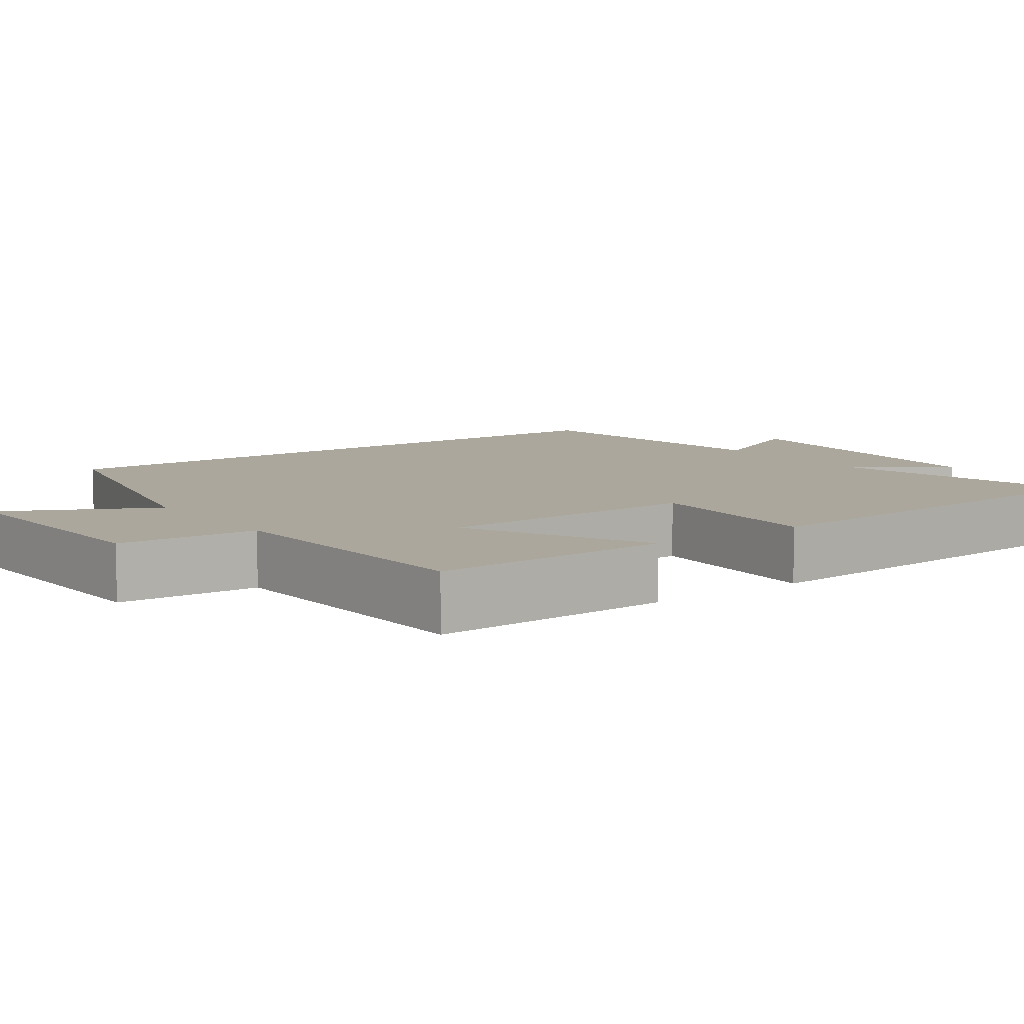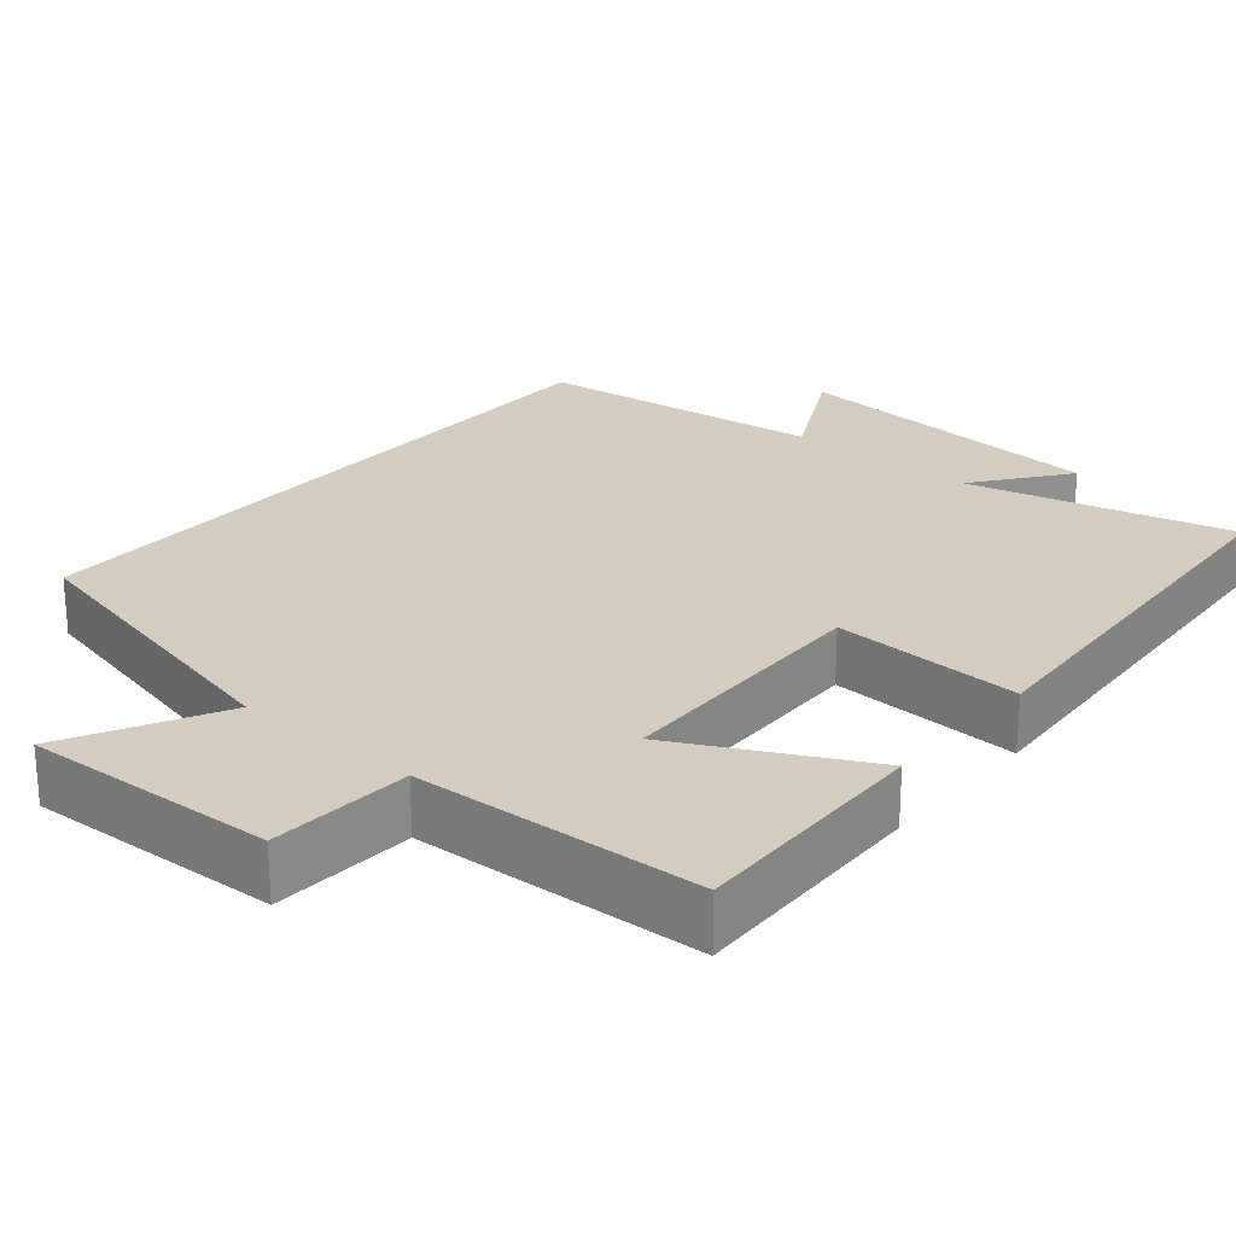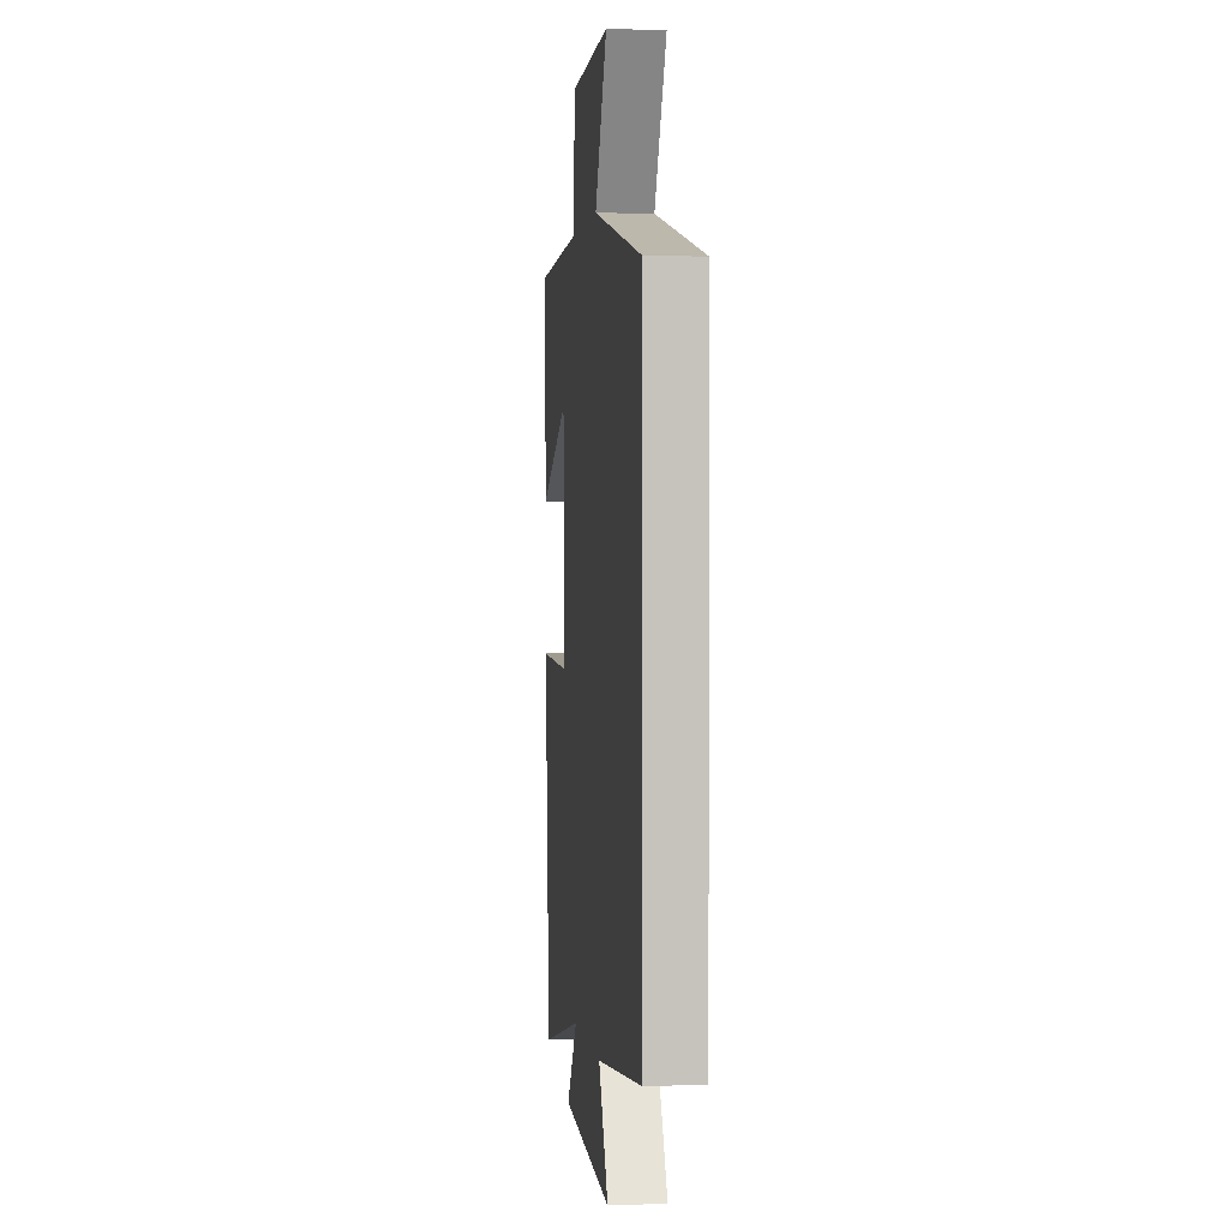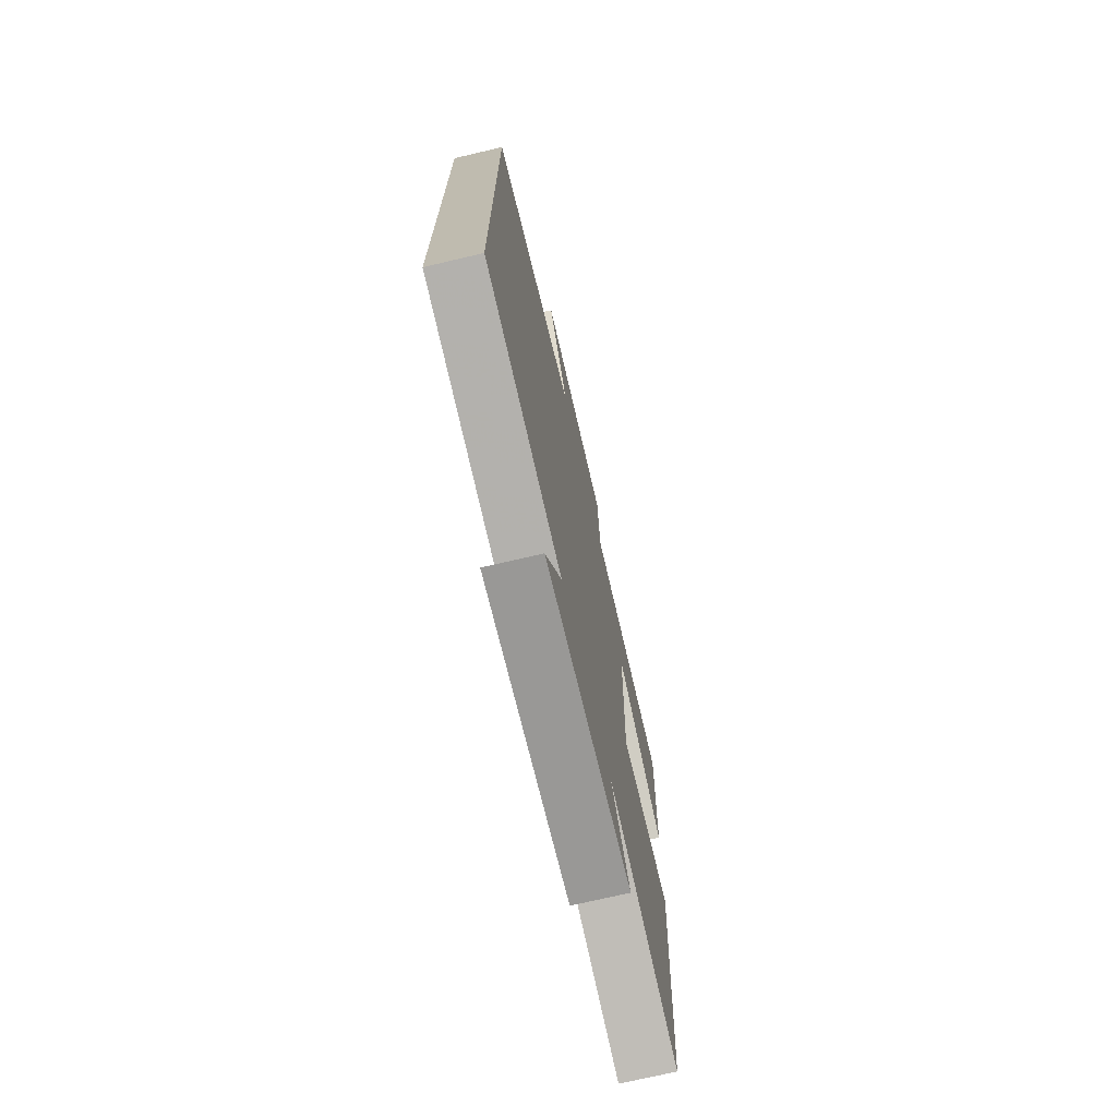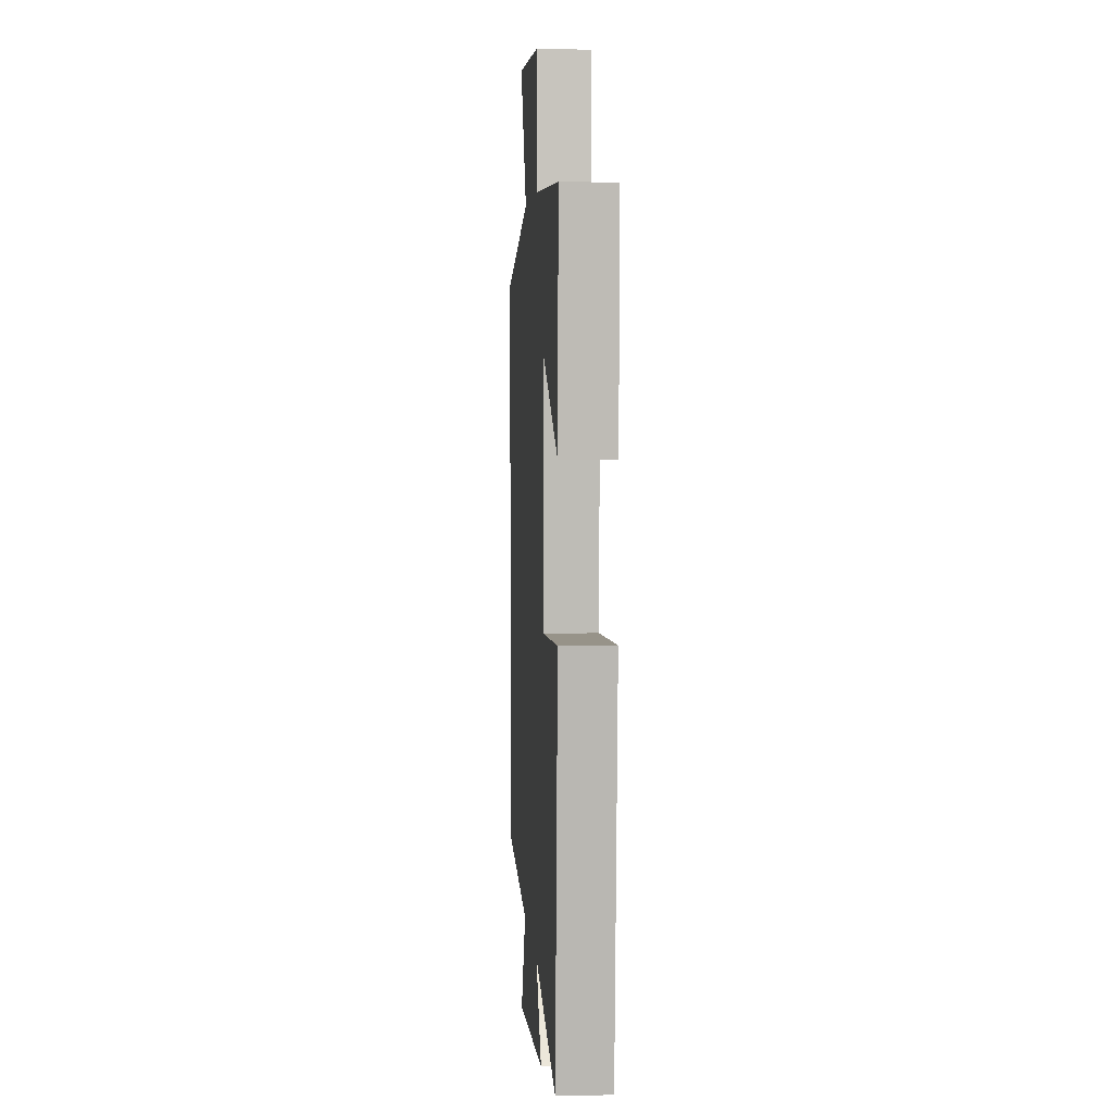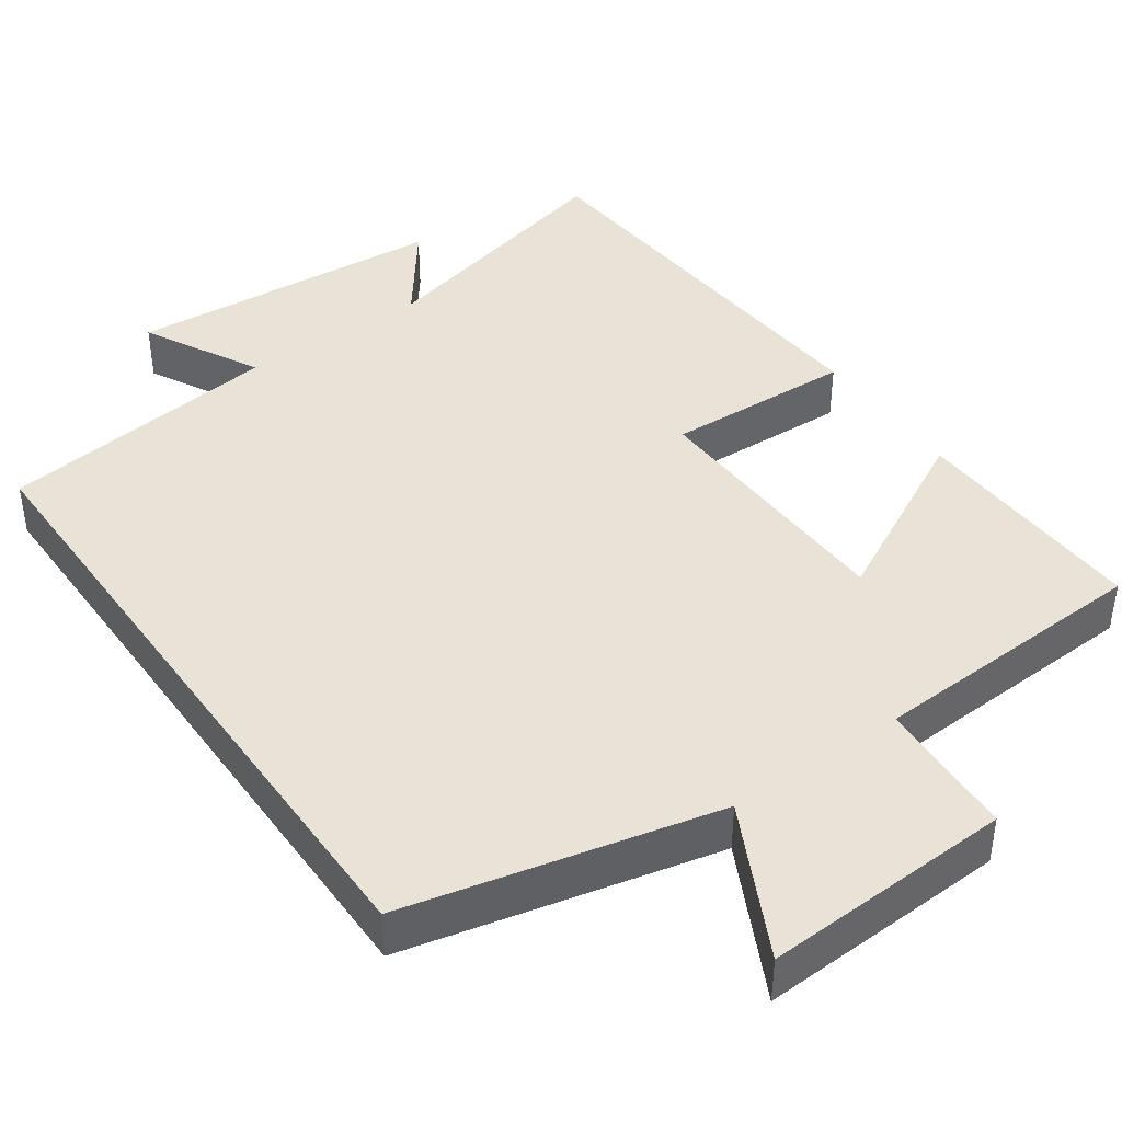
<metadata>
{"format":"obj","ext":"obj","renderer":"f3d","projection":"perspective","resolution":1024,"background":"white","views":[{"elev":8.4,"azim":54.2,"up":"+Y"},{"elev":24.5,"azim":40.3,"up":"+Y"},{"elev":1.5,"azim":-97.2,"up":"+Z"},{"elev":-72.7,"azim":-76.8,"up":"+Z"},{"elev":4.1,"azim":85.8,"up":"+Z"},{"elev":41.9,"azim":-35.2,"up":"+Y"}]}
</metadata>
<code>
v 0.461 0.07 -0.584
v 0.12 0.07 -0.5
v 0.21 0.07 -0.62
v -0.208 0.07 -0.652
v -0.128 0.07 -0.5
v -0.5 0.07 -0.455
v -0.5 0.07 0.406
v -0.095 0.07 0.5
v -0.195 0.07 0.697
v 0.131 0.07 0.683
v 0.141 0.07 0.5
v 0.511 0.07 0.483
v 0.5 0.07 0.169
v 0.265 0.07 0.29
v 0.255 0.07 -0.056
v 0.5 0.07 -0.045
v 0.461 0 -0.584
v 0.12 0 -0.5
v 0.21 0 -0.62
v -0.208 0 -0.652
v -0.128 0 -0.5
v -0.5 0 -0.455
v -0.5 0 0.406
v -0.095 0 0.5
v -0.195 0 0.697
v 0.131 0 0.683
v 0.141 0 0.5
v 0.511 0 0.483
v 0.5 0 0.169
v 0.265 0 0.29
v 0.255 0 -0.056
v 0.5 0 -0.045
f 15 16 1 2
f 14 15 2
f 11 12 13 14
f 11 14 2
f 8 9 10 11
f 8 11 2
f 7 8 2
f 6 7 2
f 5 6 2
f 2 3 4 5
f 18 17 32 31
f 18 31 30
f 30 29 28 27
f 18 30 27
f 27 26 25 24
f 18 27 24
f 18 24 23
f 18 23 22
f 18 22 21
f 21 20 19 18
f 1 17 18 2
f 2 18 19 3
f 3 19 20 4
f 4 20 21 5
f 5 21 22 6
f 6 22 23 7
f 7 23 24 8
f 8 24 25 9
f 9 25 26 10
f 10 26 27 11
f 11 27 28 12
f 12 28 29 13
f 13 29 30 14
f 14 30 31 15
f 15 31 32 16
f 16 32 17 1

</code>
